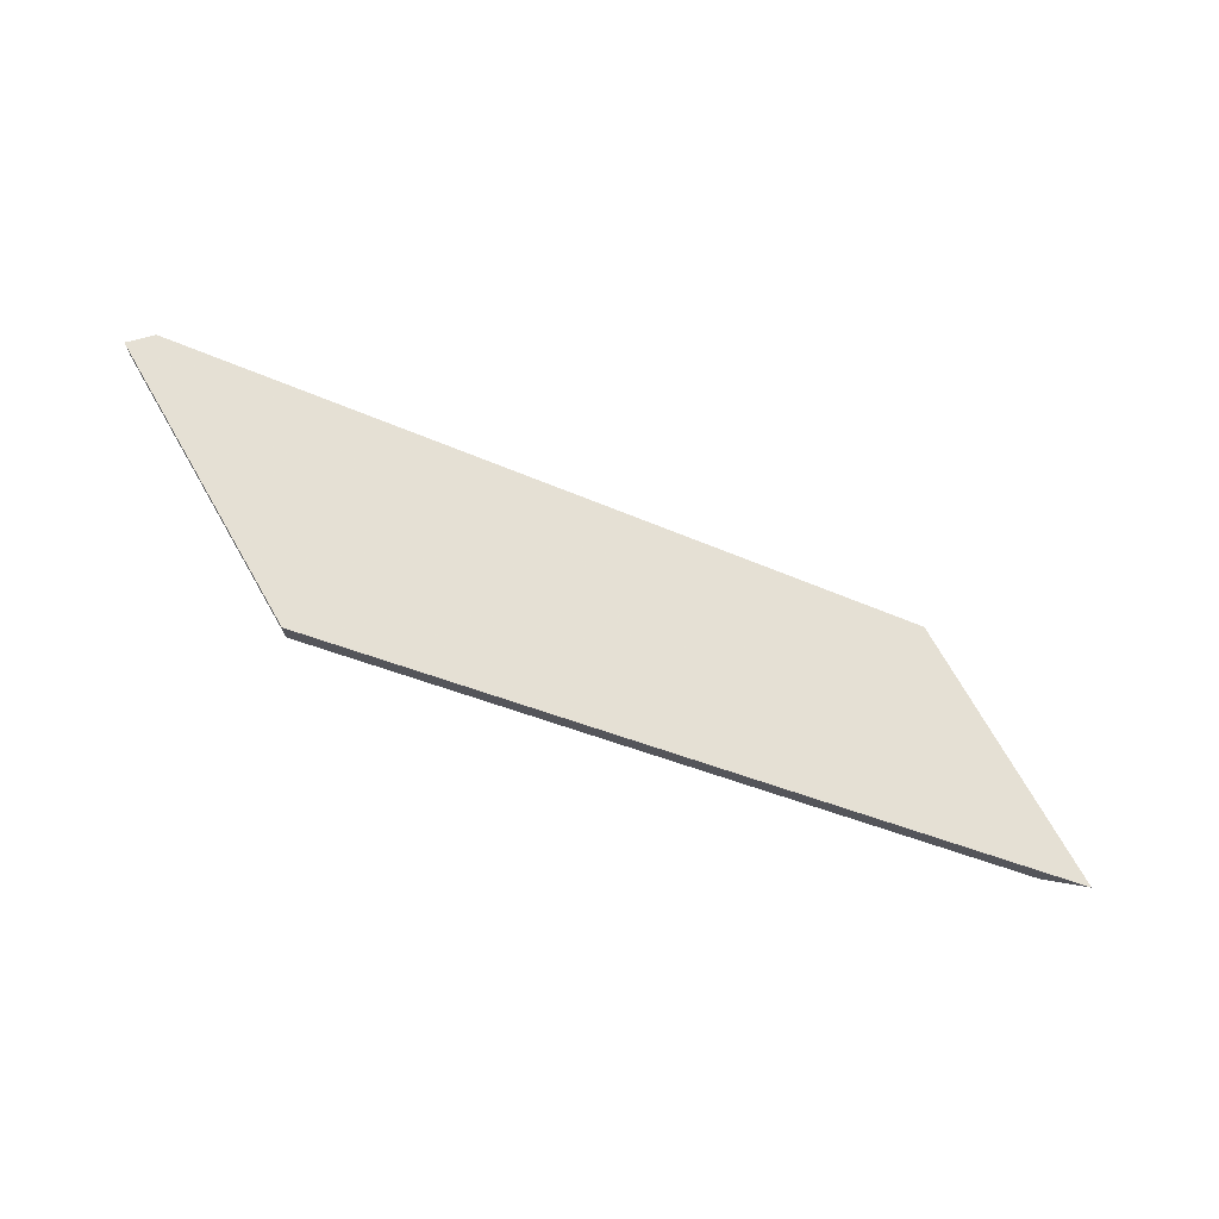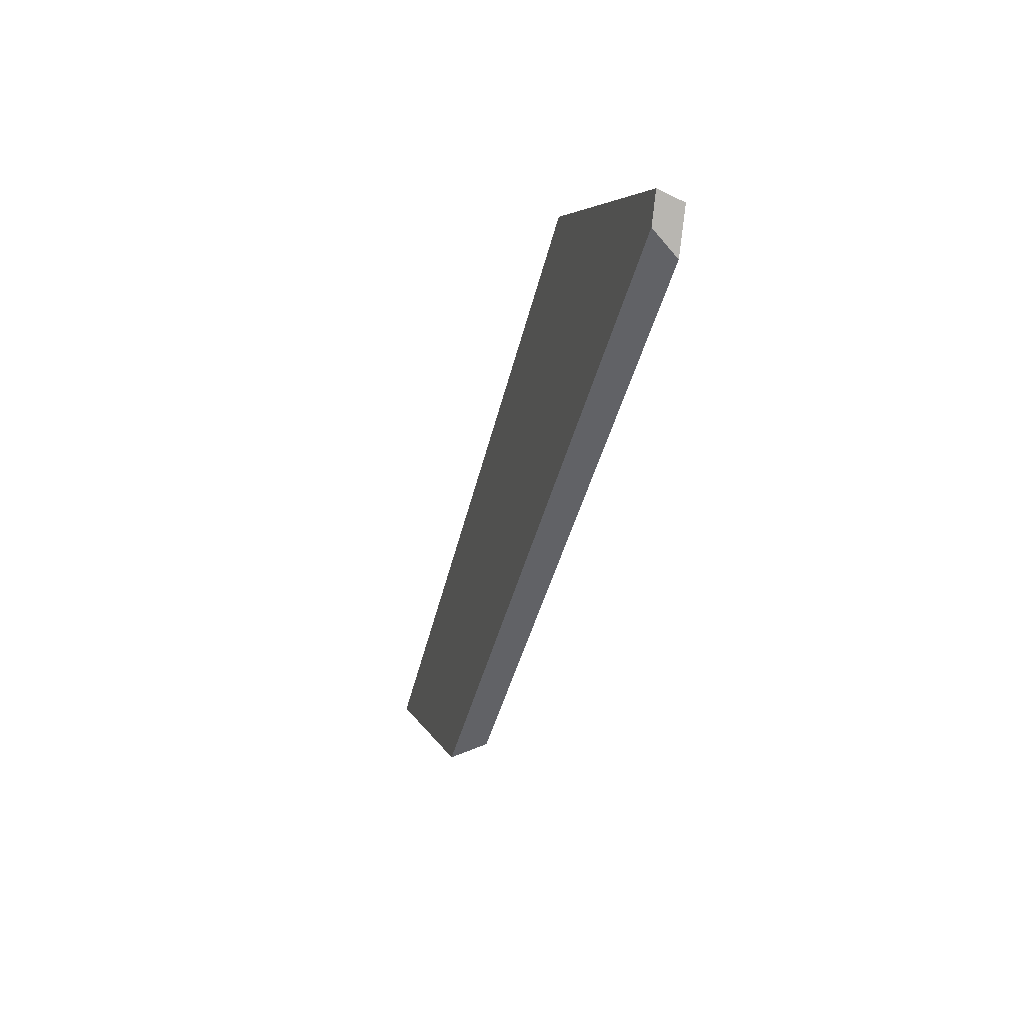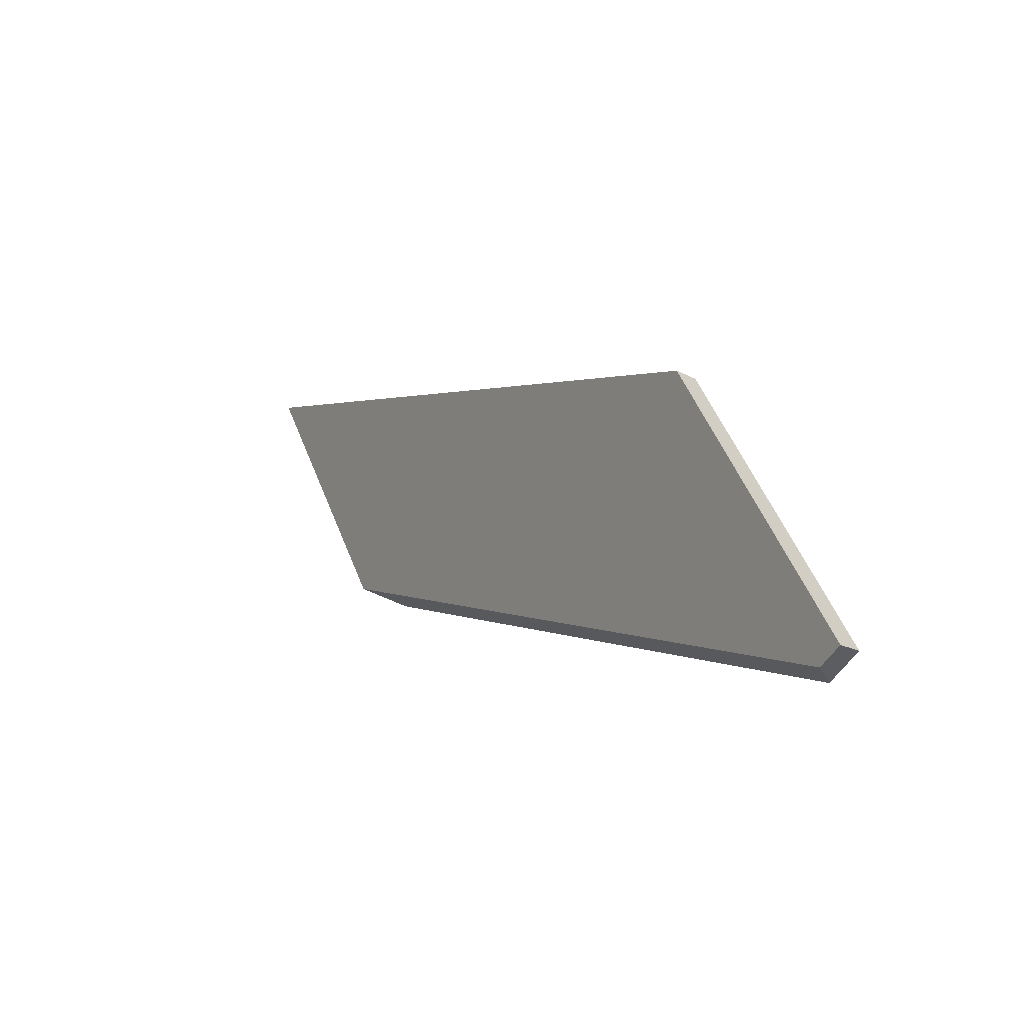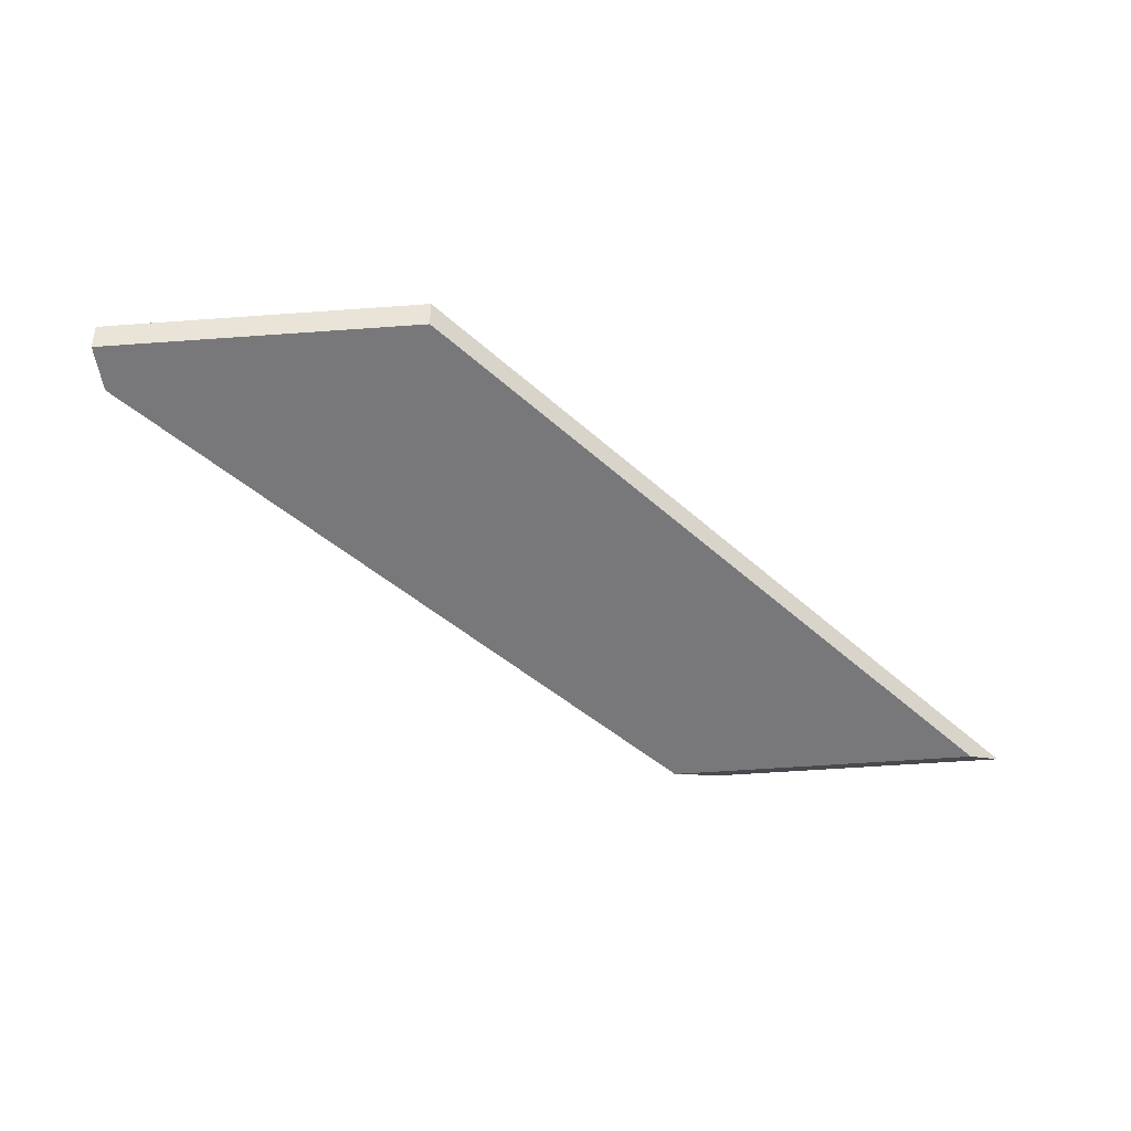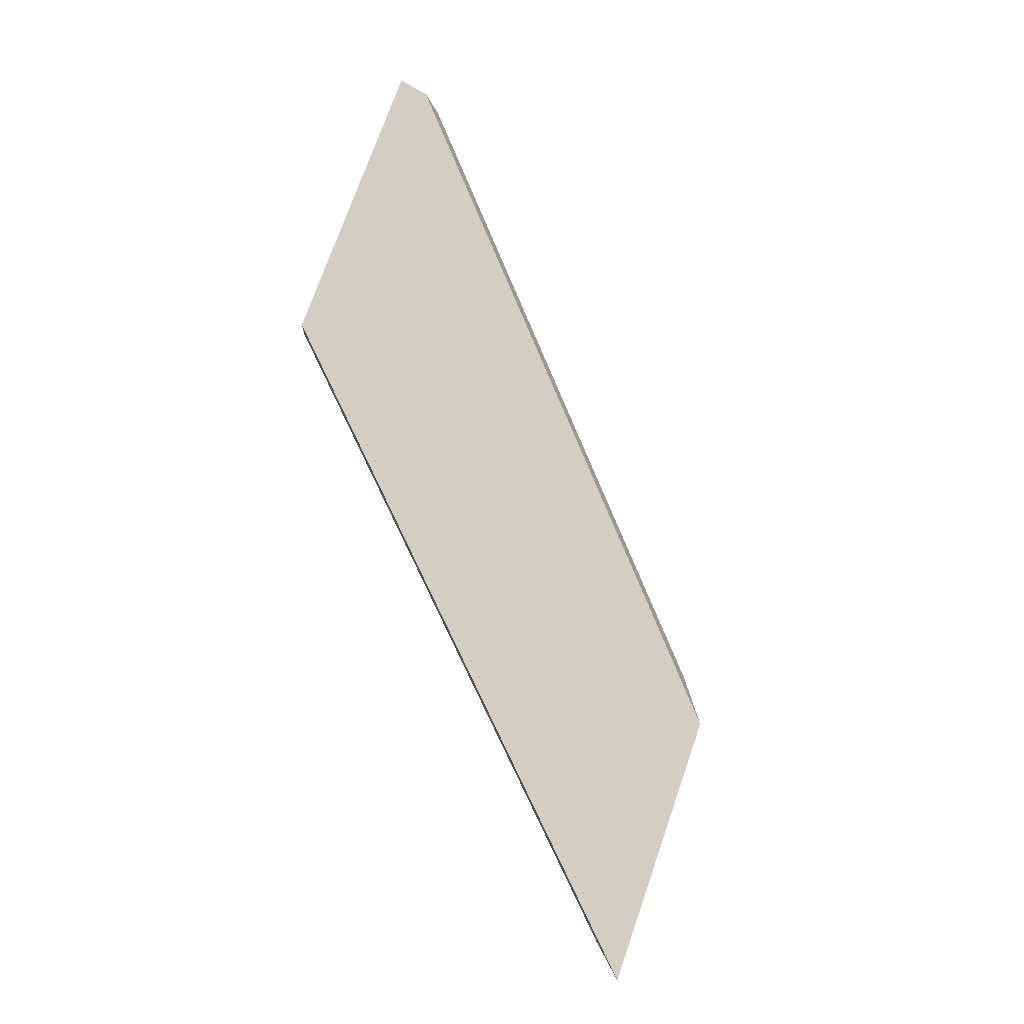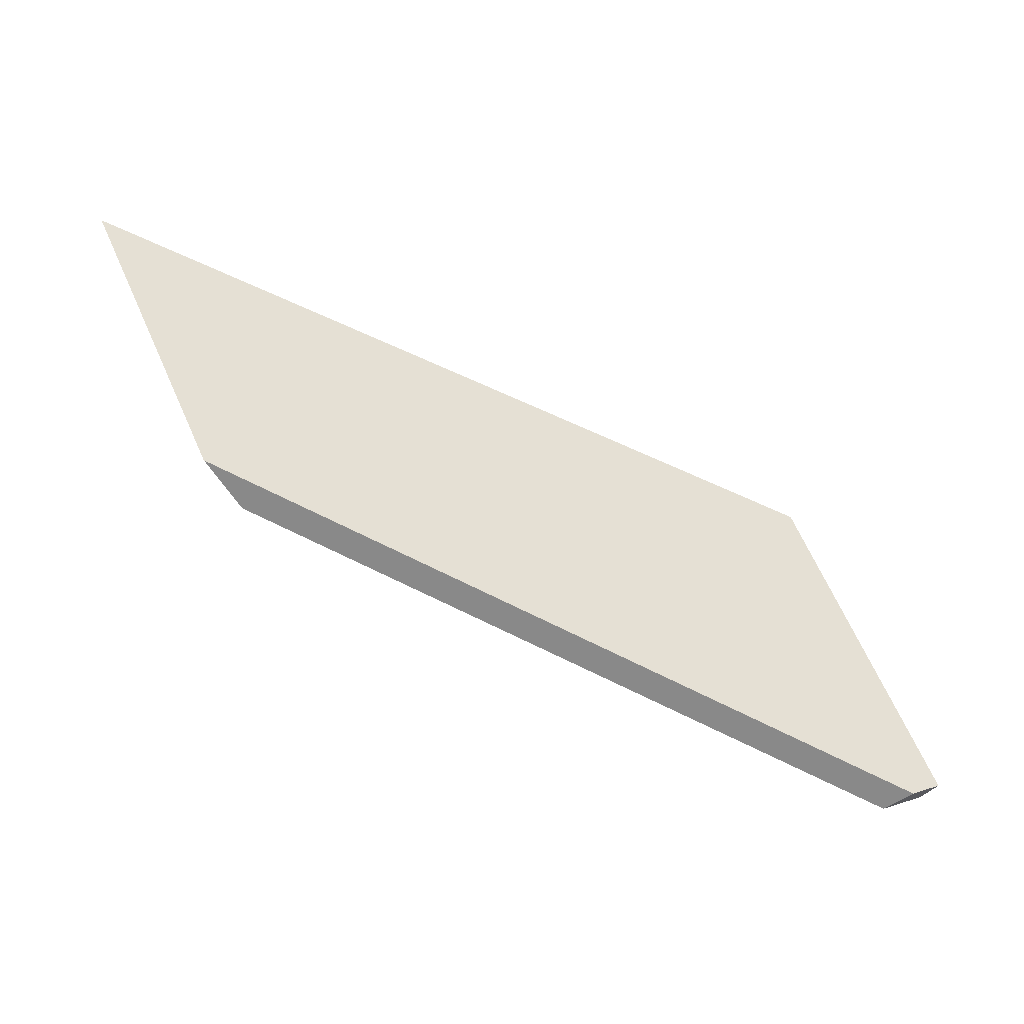
<metadata>
{"format":"obj","ext":"obj","renderer":"f3d","projection":"perspective","resolution":1024,"background":"white","views":[{"elev":70.7,"azim":-0.2,"up":"+Y"},{"elev":-58.7,"azim":-117.0,"up":"+Z"},{"elev":-17.3,"azim":-137.5,"up":"+Z"},{"elev":-39.9,"azim":-54.9,"up":"+Y"},{"elev":71.8,"azim":48.4,"up":"+Y"},{"elev":-37.9,"azim":147.7,"up":"+Z"}]}
</metadata>
<code>
v 1.744 -0.02969 1.202
v 1.746 -0.0307 1.2
v 1.794 -0.04174 1.216
v 1.804 -0.04174 1.235
v 1.755 -0.02977 1.222
v 1.808 -0.04055 1.236
v 1.804 -0.04174 1.235
v 1.794 -0.04174 1.216
v 1.797 -0.04055 1.217
v 1.755 -0.02781 1.222
v 1.755 -0.02977 1.222
v 1.804 -0.04174 1.235
v 1.808 -0.04055 1.236
v 1.797 -0.04055 1.217
v 1.794 -0.04174 1.216
v 1.746 -0.0307 1.2
v 1.746 -0.02842 1.201
v 1.746 -0.02842 1.201
v 1.746 -0.0307 1.2
v 1.744 -0.02969 1.202
v 1.744 -0.02773 1.202
v 1.744 -0.02773 1.202
v 1.744 -0.02969 1.202
v 1.755 -0.02977 1.222
v 1.755 -0.02781 1.222
v 1.755 -0.02781 1.222
v 1.808 -0.04055 1.236
v 1.797 -0.04055 1.217
v 1.746 -0.02842 1.201
v 1.744 -0.02773 1.202
f 1 2 3
f 1 3 4
f 1 4 5
f 6 7 8
f 6 8 9
f 10 11 12
f 10 12 13
f 14 15 16
f 14 16 17
f 18 19 20
f 18 20 21
f 22 23 24
f 22 24 25
f 26 27 28
f 26 28 29
f 26 29 30

</code>
